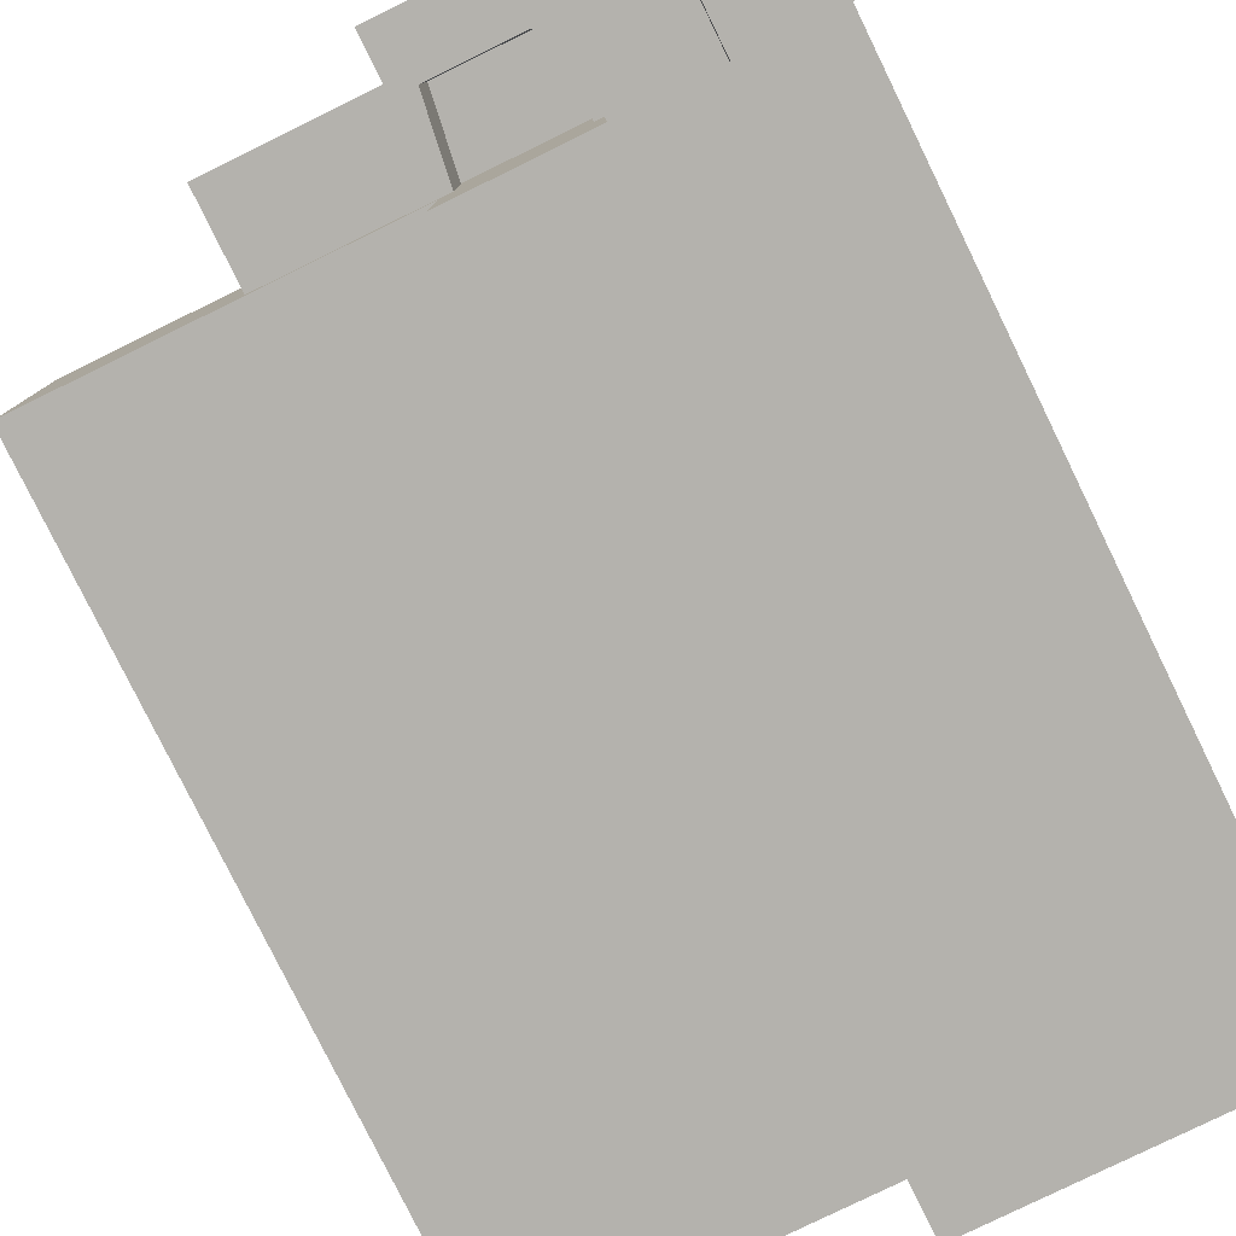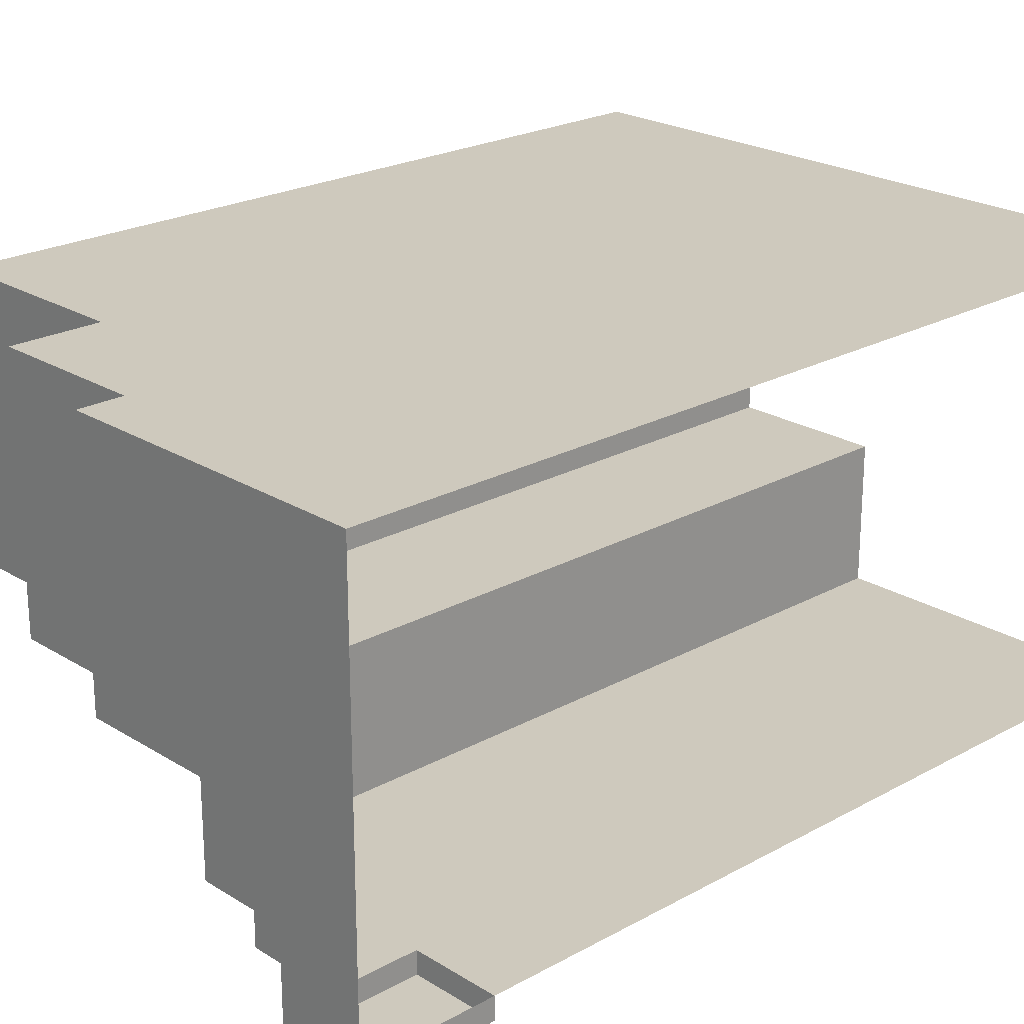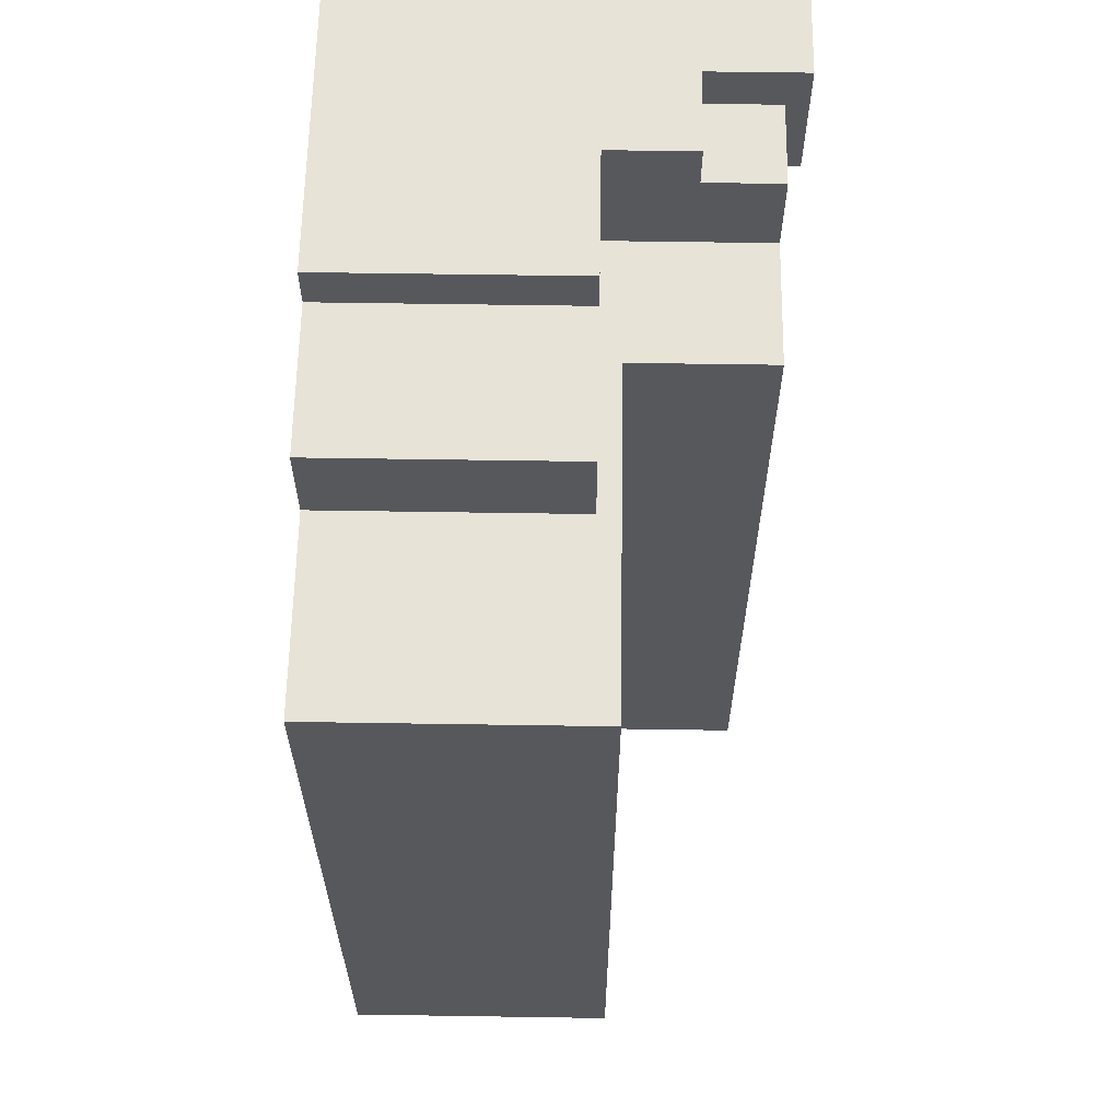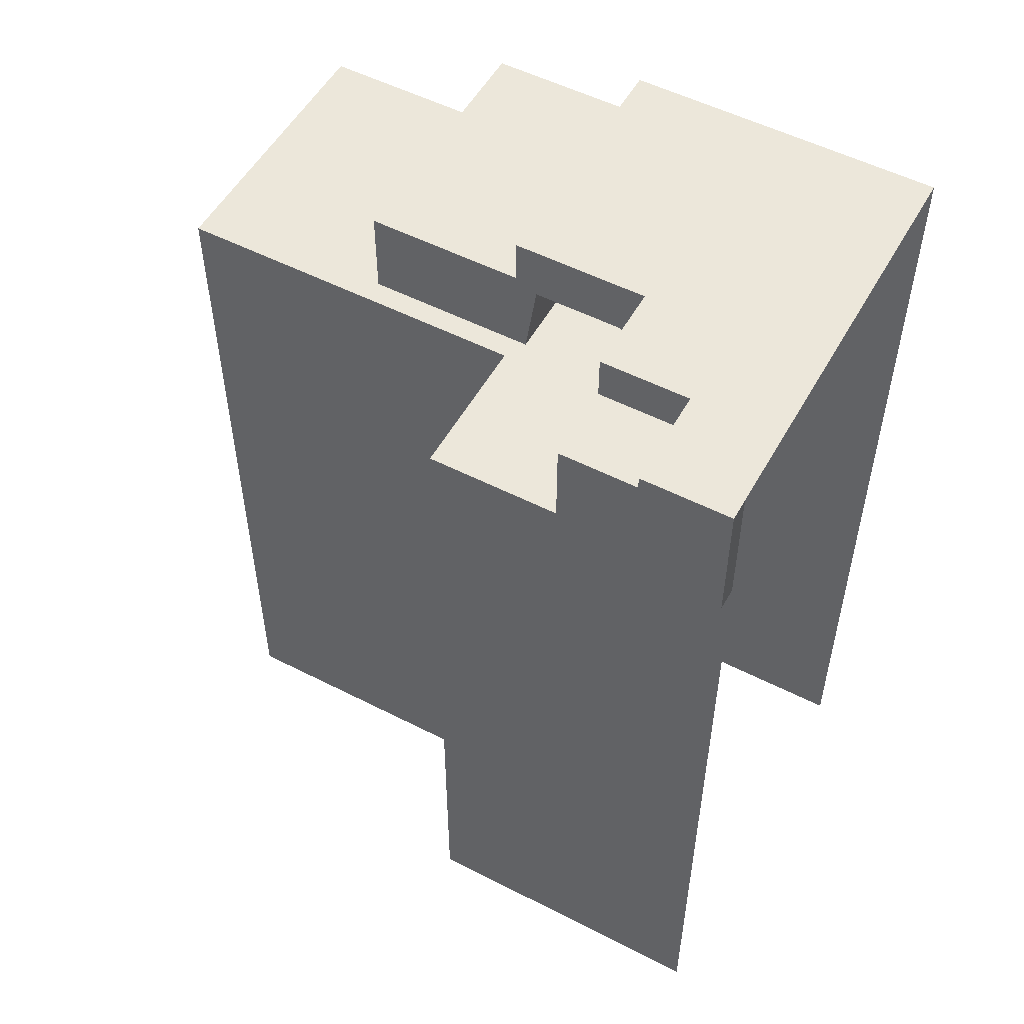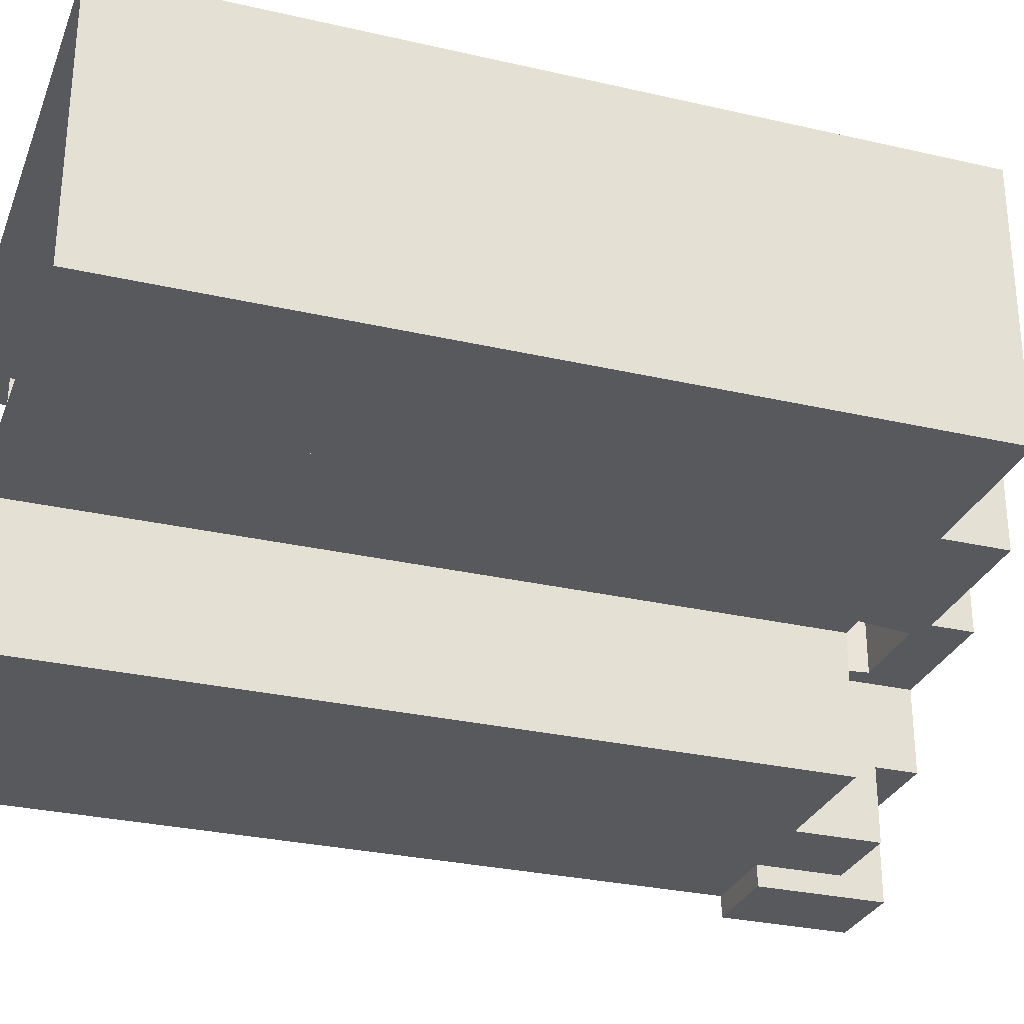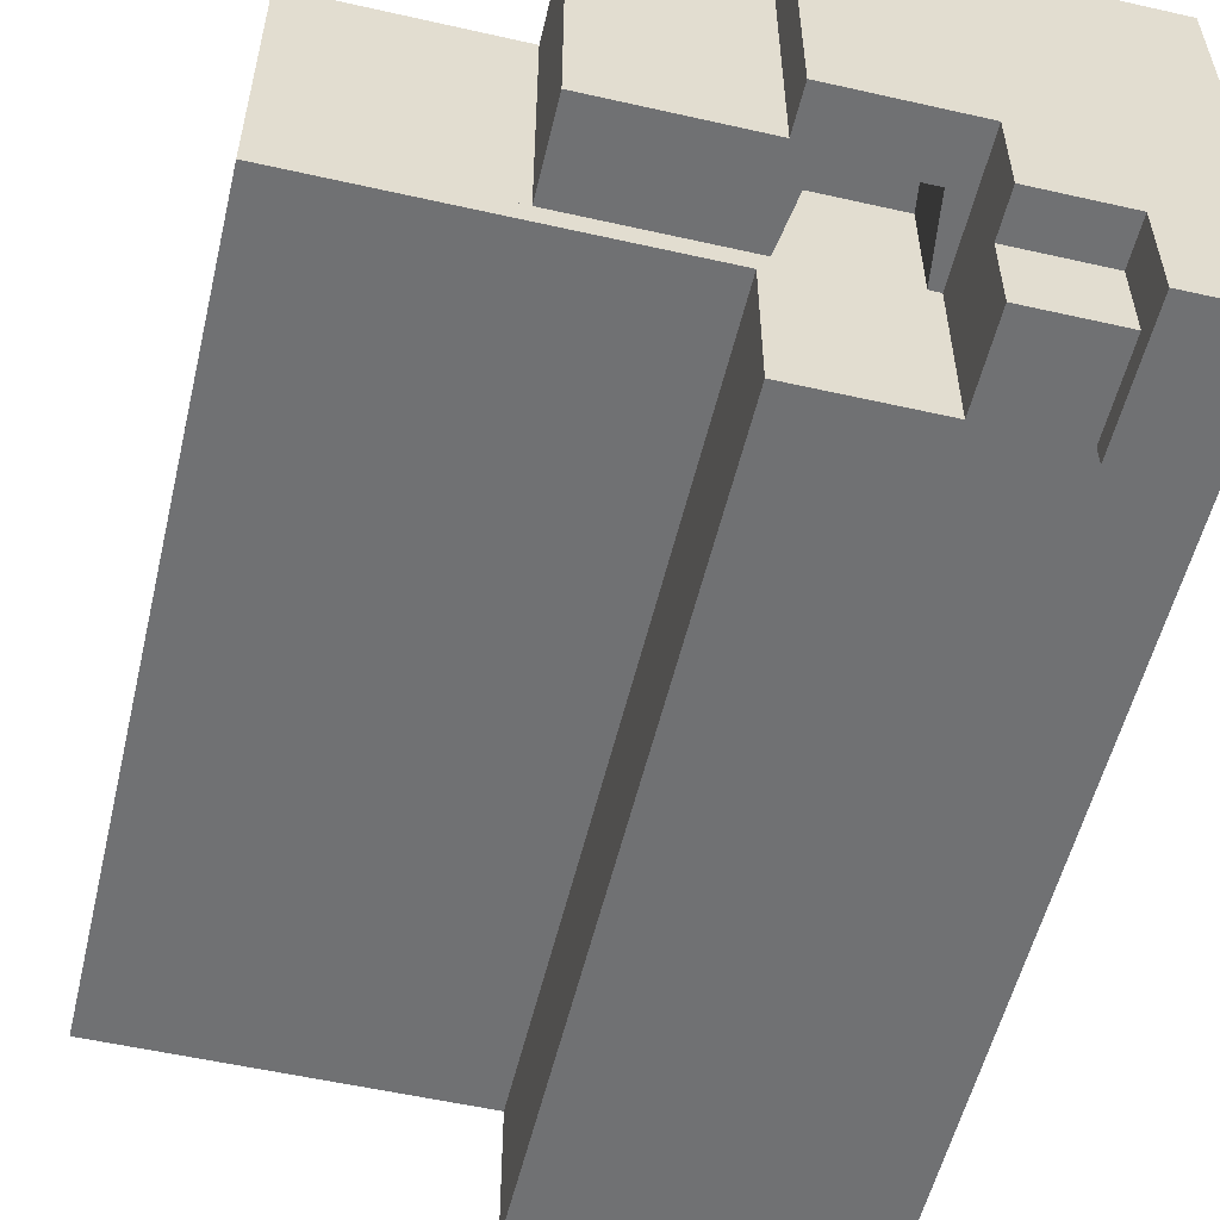
<metadata>
{"format":"obj","ext":"obj","renderer":"f3d","projection":"perspective","resolution":1024,"background":"white","views":[{"elev":-79.5,"azim":-153.9,"up":"+Z"},{"elev":22.6,"azim":-133.4,"up":"+Z"},{"elev":61.8,"azim":90.9,"up":"+Y"},{"elev":53.3,"azim":-151.3,"up":"+Y"},{"elev":-29.2,"azim":71.1,"up":"+Z"},{"elev":-55.2,"azim":166.6,"up":"+Z"}]}
</metadata>
<code>
g pb_Mesh563000
v -14 12 8
v -2 12 8
v -2 12 15
v -14 12 15
v -2 12 23
v -14 12 23
v -2 8 15
v 12 8 15
v 12 8 23
v -2 8 23
v -2 8 8
v 12 8 8
v -30 12 8
v -22 12 8
v -22 12 15
v -30 12 15
v -22 12 23
v -30 12 23
v -22 12 31
v -14 12 31
v -2 12 31
v -30 12 31
v -2 8 31
v 12 8 31
v -30 0 -9
v -22 0 -9
v -30 8 -9
v -22 8 -9
v -22 0 -7
v -14 0 -7
v -22 8 -7
v -14 8 -7
v -13 0 18
v -3 0 18
v -12 7 18
v -4 7 18
v 12 0 15
v 12 0 23
v 12 8 15
v 12 8 23
v -2 0 8
v 12 0 8
v -2 8 8
v 12 8 8
v 12 0 8
v 12 8 8
v -2 0 31
v -14 0 31
v -2 8 31
v -14 8 31
v 12 0 31
v 12 8 31
v -22 0 31
v -22 8 31
v -30 0 31
v -30 8 31
v -14 8 8
v -14 0 8
v -12 7 8
v -13 0 8
v -3 0 8
v -4 7 8
v -13 0 8
v -3 0 8
v -13 0 18
v -3 0 18
v -12 7 8
v -13 0 8
v -12 7 18
v -13 0 18
v -3 0 8
v -4 7 8
v -3 0 18
v -4 7 18
v -4 7 8
v -12 7 8
v -4 7 18
v -12 7 18
v -2 -8 31
v -14 -8 31
v -2 -8 -7
v -2 0 -7
v -14 -8 -7
v 12 -8 31
v 12 0 31
v 30 0 8
v 30 -8 15
v 30 0 15
v 30 -8 8
v 30 -8 23
v 30 0 23
v -30 0 -7
v -22 -8 -7
v -30 -8 -7
v -22 -8 31
v -30 -8 31
v 30 -8 31
v 30 0 31
v -14 0 0
v -2 0 6
v -2 0 8
v -14 0 8
v -14 0 -7
v -2 0 -7
v -30 12 -7
v -22 12 -7
v -22 12 0
v -30 12 0
v -22 8 -7
v -14 8 -7
v -14 8 0
v -22 8 0
v -14 12 0
v -14 8 -7
v -14 0 0
v -14 8 0
v -14 0 -7
v -14 0 8
v -14 8 8
v 30 0 6
v 30 -8 8
v 30 0 8
v 30 -8 6
v -2 0 -7
v -2 -8 6
v -2 0 6
v -2 -8 -7
v 12 0 8
v 12 0 6
v -2 0 6
v -2 -8 6
v 12 0 6
v 12 -8 6
v -14 12 8
v -2 12 8
v -2 8 8
v -2 8 15
v -2 12 8
v -2 12 15
v -2 8 23
v -2 12 23
v -14 12 31
v -22 12 31
v -2 8 31
v -2 12 31
v -2 12 31
v -30 12 31
v -30 12 -9
v -22 12 -9
v -22 8 -7
v -22 8 0
v -22 12 -7
v -22 12 0
v -22 8 0
v -14 8 0
v -22 12 0
v -14 12 0
v -14 12 0
v -14 12 8
v 12 8 31
v 12 -8 8
v 12 0 8
v 12 -8 8
v 12 0 8
v 12 0 8
v 12 -8 8
v 12 0 8
v 12 0 6
v 12 0 8
v 12 0 6
v 12 0 6
v 12 0 8
v 12 0 6
v 12 -8 6
v 12 0 6
v 12 -8 6
v 12 -8 6
v 12 0 6
v 12 -8 6
v 12 -8 8
v 12 -8 6
v 12 -8 8
v 12 -8 8
v 12 -8 6
v 12 -8 8
v 12 0 8
v 30 -8 8
v 30 0 8
v 12 0 8
v 12 0 6
v 30 0 8
v 30 0 6
v 30 0 6
v 30 -8 6
v 12 0 15
v 12 0 8
v 30 0 15
v 30 0 8
v 12 0 8
v 12 -8 8
v 30 0 8
v 30 -8 8
v 12 0 23
v 30 0 23
v 30 -8 31
v 30 0 31
v 12 0 31
v 30 0 31
v -2 -40 31
v -14 -40 31
v -14 -40 -7
v -2 -40 -7
v 12 -40 31
v 30 -40 8
v 30 -40 15
v 30 -40 23
v -30 -40 -7
v -22 -40 -7
v -22 -40 31
v -30 -40 31
v 30 -40 31
v 30 -40 6
v 30 -40 8
v -2 -40 -7
v -2 -40 6
v -2 -40 6
v 12 -40 6
v 12 -40 6
v 12 -8 8
v 12 -8 6
v 12 -40 8
v 12 -40 8
v 12 -8 6
v 12 -8 8
v 12 -40 6
v 30 -40 8
v 12 -8 8
v 30 -8 8
v 12 -40 8
v 30 -40 6
v 12 -40 8
v 30 -8 8
v 12 -8 8
v 30 -40 8
v 30 -40 31
v -2 -72 31
v -14 -72 31
v -14 -72 -7
v -2 -72 -7
v 12 -72 31
v 30 -72 8
v 30 -72 15
v 30 -72 23
v -30 -72 -7
v -22 -72 -7
v -22 -72 31
v -30 -72 31
v 30 -72 31
v 30 -72 6
v 30 -72 8
v -2 -72 -7
v -2 -72 6
v -2 -72 6
v 12 -72 6
v 12 -72 6
v 12 -72 8
v 12 -72 8
v 12 -72 6
v 30 -72 8
v 12 -40 8
v 30 -40 8
v 12 -72 8
v 30 -72 6
v 12 -72 8
v 30 -40 8
v 12 -40 8
v 30 -72 8
v 30 -72 31
v -30 12 -7
v -30 8 -7
v -30 12 -9
v -30 8 -9
v -22 8 -9
v -22 12 -9
v -22 12 -9
v -30 12 -9
v -30 0 -7
v -22 0 -7
v -30 0 -9
v -22 0 -9
v -30 0 -7
v -30 0 -9
v -22 0 -7
v -22 0 -9
g pb_Mesh563000_0
f 3 2 1
f 3 1 4
f 5 3 4
f 5 4 6
f 9 8 7
f 9 7 10
f 8 12 11
f 8 11 7
f 15 14 13
f 15 13 16
f 17 15 16
f 17 16 18
f 4 1 14
f 4 14 15
f 6 4 15
f 6 15 17
f 19 6 17
f 19 20 6
f 20 5 6
f 20 21 5
f 22 17 18
f 22 19 17
f 23 9 10
f 23 24 9
f 27 26 25
f 27 28 26
f 31 30 29
f 31 32 30
f 35 34 33
f 35 36 34
f 39 38 37
f 39 40 38
f 43 42 41
f 43 44 42
f 46 37 45
f 46 39 37
f 49 48 47
f 49 50 48
f 40 51 38
f 40 52 51
f 50 53 48
f 50 54 53
f 54 55 53
f 54 56 55
f 59 58 57
f 59 60 58
f 61 43 41
f 61 62 43
f 62 57 43
f 62 59 57
f 65 64 63
f 65 66 64
f 69 68 67
f 69 70 68
f 73 72 71
f 73 74 72
f 77 76 75
f 77 78 76
f 48 80 79
f 48 79 47
f 82 81 30
f 81 83 30
f 47 79 84
f 47 84 85
f 88 87 86
f 87 89 86
f 91 90 88
f 90 87 88
f 29 93 92
f 93 94 92
f 55 96 95
f 55 95 53
f 30 83 29
f 83 93 29
f 53 95 80
f 53 80 48
f 98 97 91
f 97 90 91
f 101 100 99
f 101 99 102
f 100 104 103
f 100 103 99
f 107 106 105
f 107 105 108
f 14 107 108
f 14 108 13
f 111 110 109
f 111 109 112
f 1 113 107
f 1 107 14
f 116 115 114
f 115 117 114
f 119 118 116
f 118 115 116
f 122 121 120
f 121 123 120
f 126 125 124
f 125 127 124
f 128 100 101
f 128 129 100
f 132 131 130
f 132 133 131
f 134 43 57
f 134 135 43
f 138 137 136
f 138 139 137
f 139 140 137
f 139 141 140
f 142 54 50
f 142 143 54
f 141 144 140
f 141 145 144
f 146 50 49
f 146 142 50
f 143 56 54
f 143 147 56
f 148 28 27
f 148 149 28
f 152 151 150
f 152 153 151
f 156 155 154
f 156 157 155
f 158 119 116
f 158 159 119
f 160 47 85
f 160 49 47
f 163 162 161
f 166 165 164
f 169 168 167
f 172 171 170
f 175 174 173
f 178 177 176
f 181 180 179
f 184 183 182
f 187 186 185
f 187 188 186
f 191 190 189
f 191 192 190
f 193 133 132
f 193 194 133
f 197 196 195
f 197 198 196
f 201 200 199
f 201 202 200
f 204 195 203
f 204 197 195
f 205 85 84
f 205 206 85
f 208 203 207
f 208 204 203
f 79 80 209
f 80 210 209
f 83 81 211
f 81 212 211
f 84 79 213
f 79 209 213
f 89 87 214
f 87 215 214
f 87 90 215
f 90 216 215
f 94 93 217
f 93 218 217
f 95 96 219
f 96 220 219
f 93 83 218
f 83 211 218
f 80 95 210
f 95 219 210
f 90 97 216
f 97 221 216
f 123 121 222
f 121 223 222
f 127 125 224
f 125 225 224
f 131 133 226
f 133 227 226
f 230 229 228
f 229 231 228
f 234 233 232
f 233 235 232
f 238 237 236
f 237 239 236
f 133 194 227
f 194 240 227
f 243 242 241
f 242 244 241
f 205 84 245
f 84 213 245
f 209 210 246
f 210 247 246
f 211 212 248
f 212 249 248
f 213 209 250
f 209 246 250
f 214 215 251
f 215 252 251
f 215 216 252
f 216 253 252
f 217 218 254
f 218 255 254
f 219 220 256
f 220 257 256
f 218 211 255
f 211 248 255
f 210 219 247
f 219 256 247
f 216 221 253
f 221 258 253
f 222 223 259
f 223 260 259
f 224 225 261
f 225 262 261
f 226 227 263
f 227 264 263
f 228 231 265
f 231 266 265
f 232 235 267
f 235 268 267
f 271 270 269
f 270 272 269
f 227 240 264
f 240 273 264
f 276 275 274
f 275 277 274
f 245 213 278
f 213 250 278
f 281 280 279
f 281 282 280
f 283 152 150
f 283 284 152
f 285 105 106
f 285 286 105
f 289 288 287
f 289 290 288
f 282 291 280
f 282 292 291
f 294 150 293
f 294 283 150
g pb_Mesh563000_1

</code>
